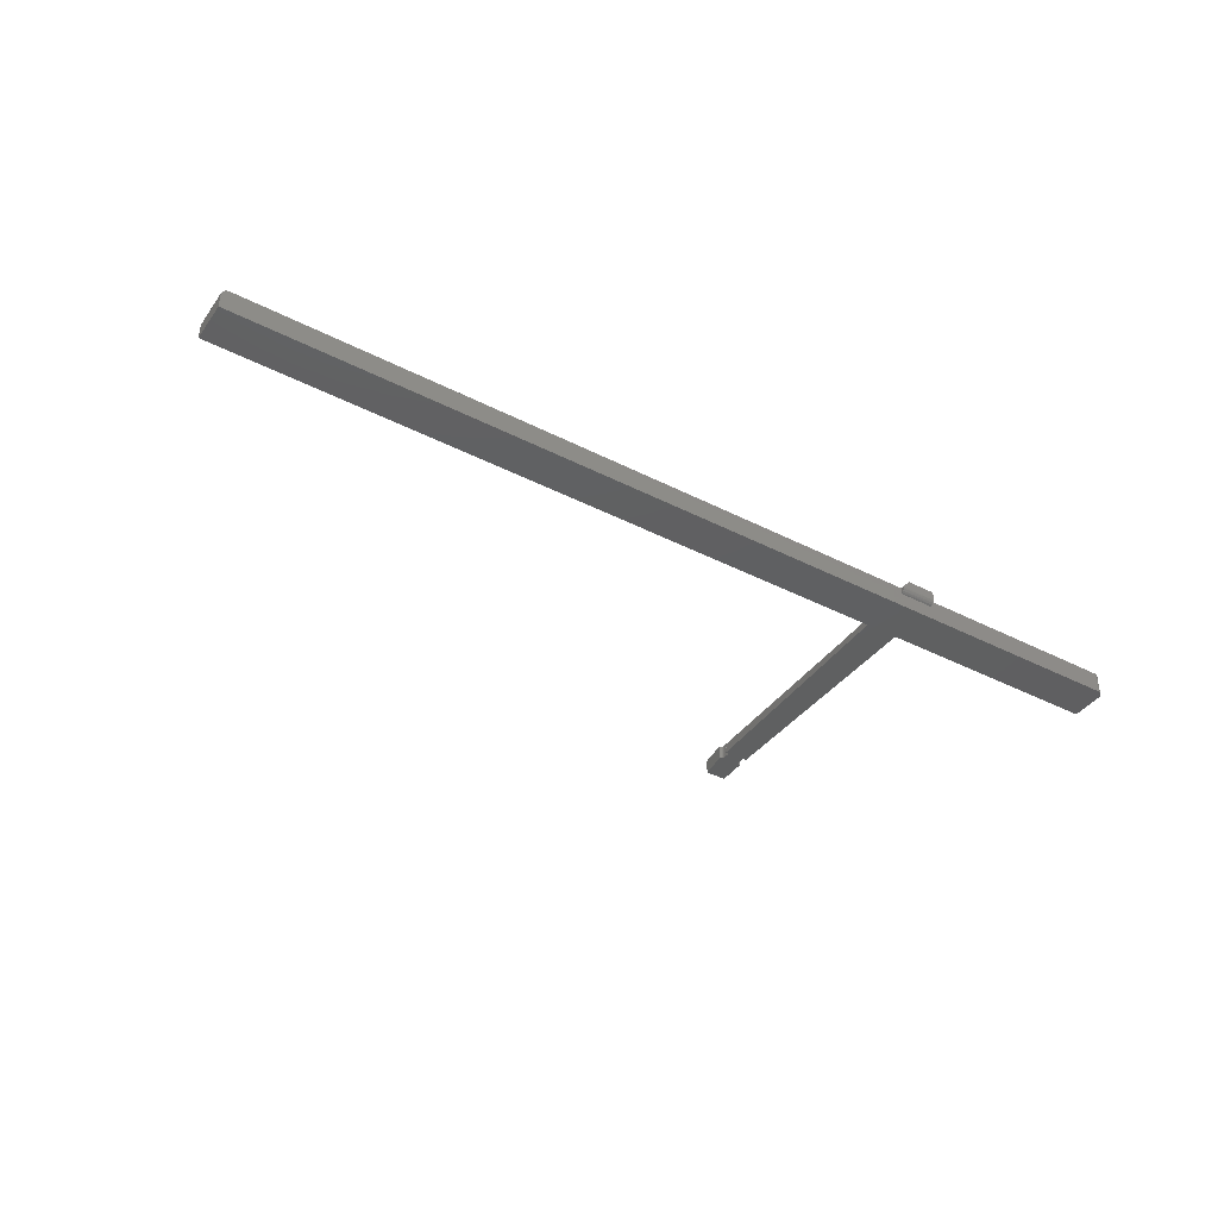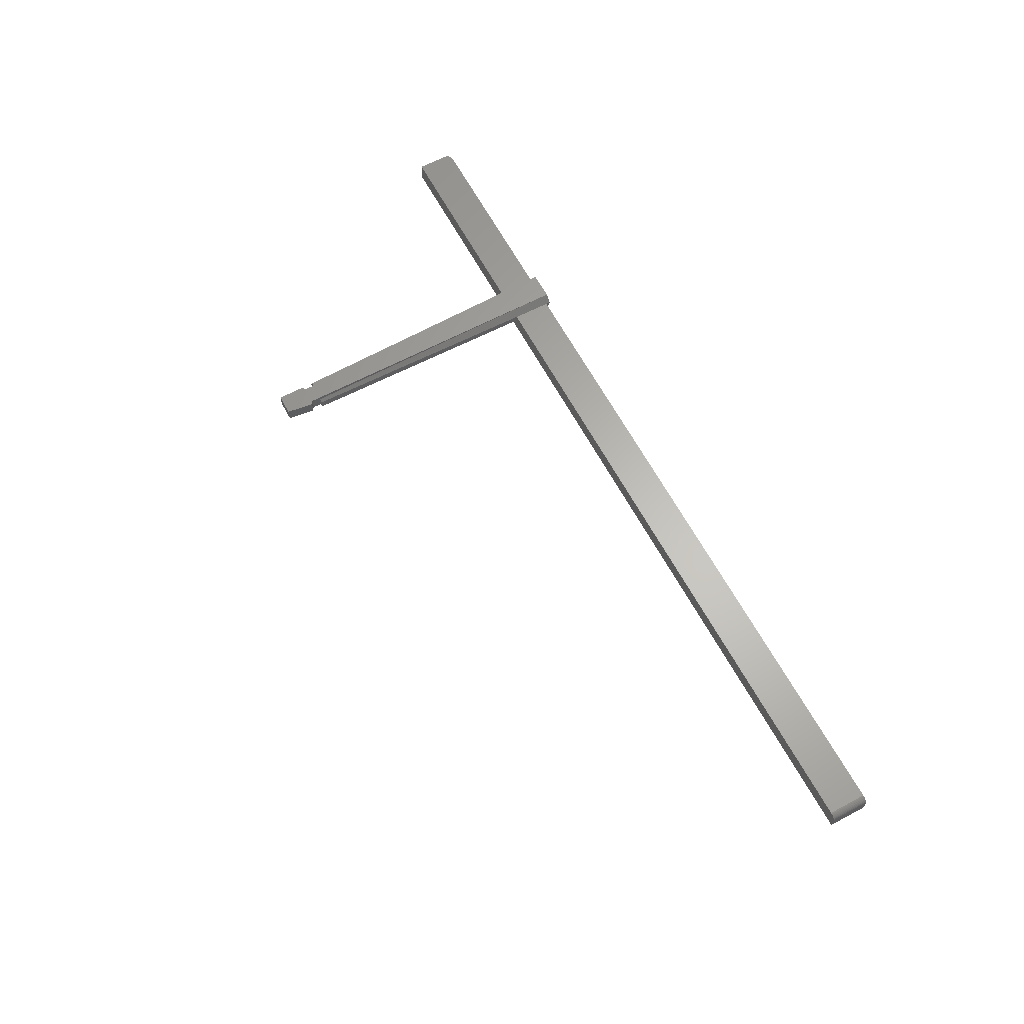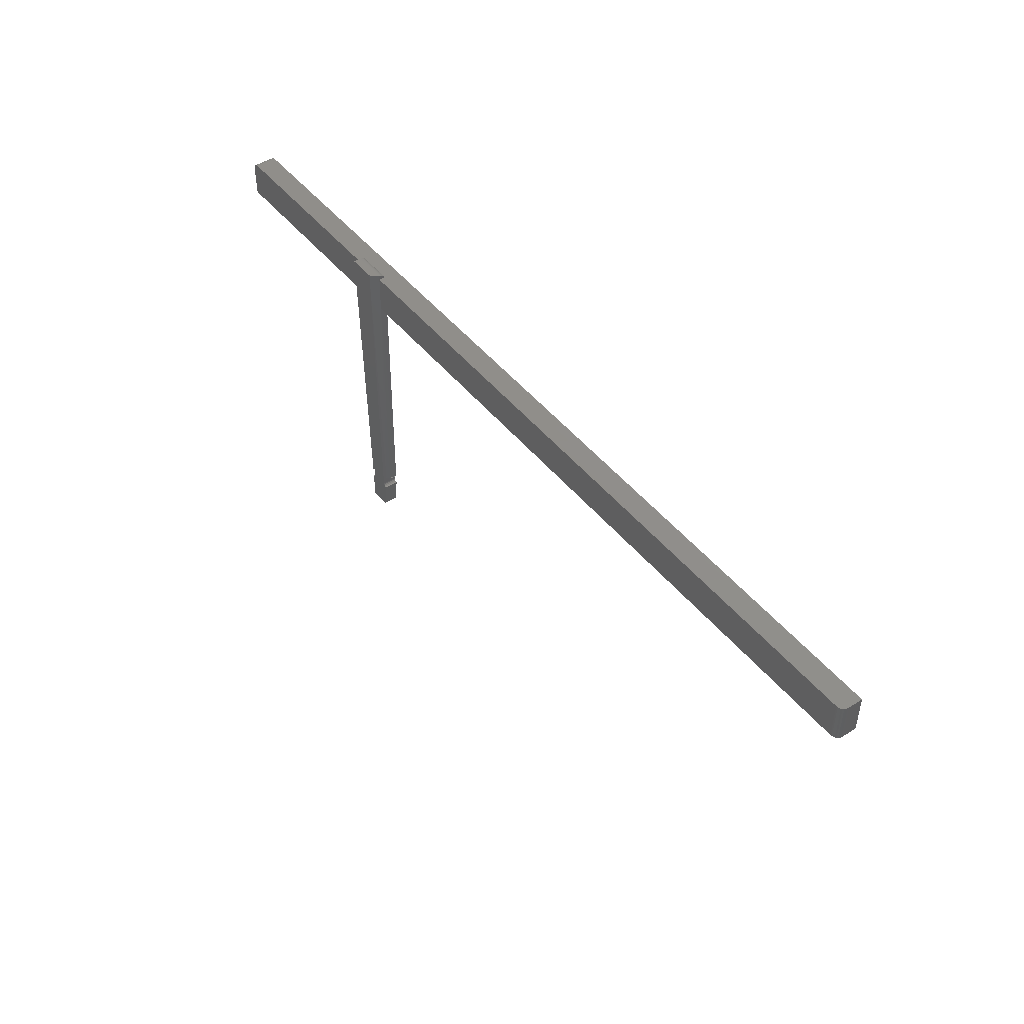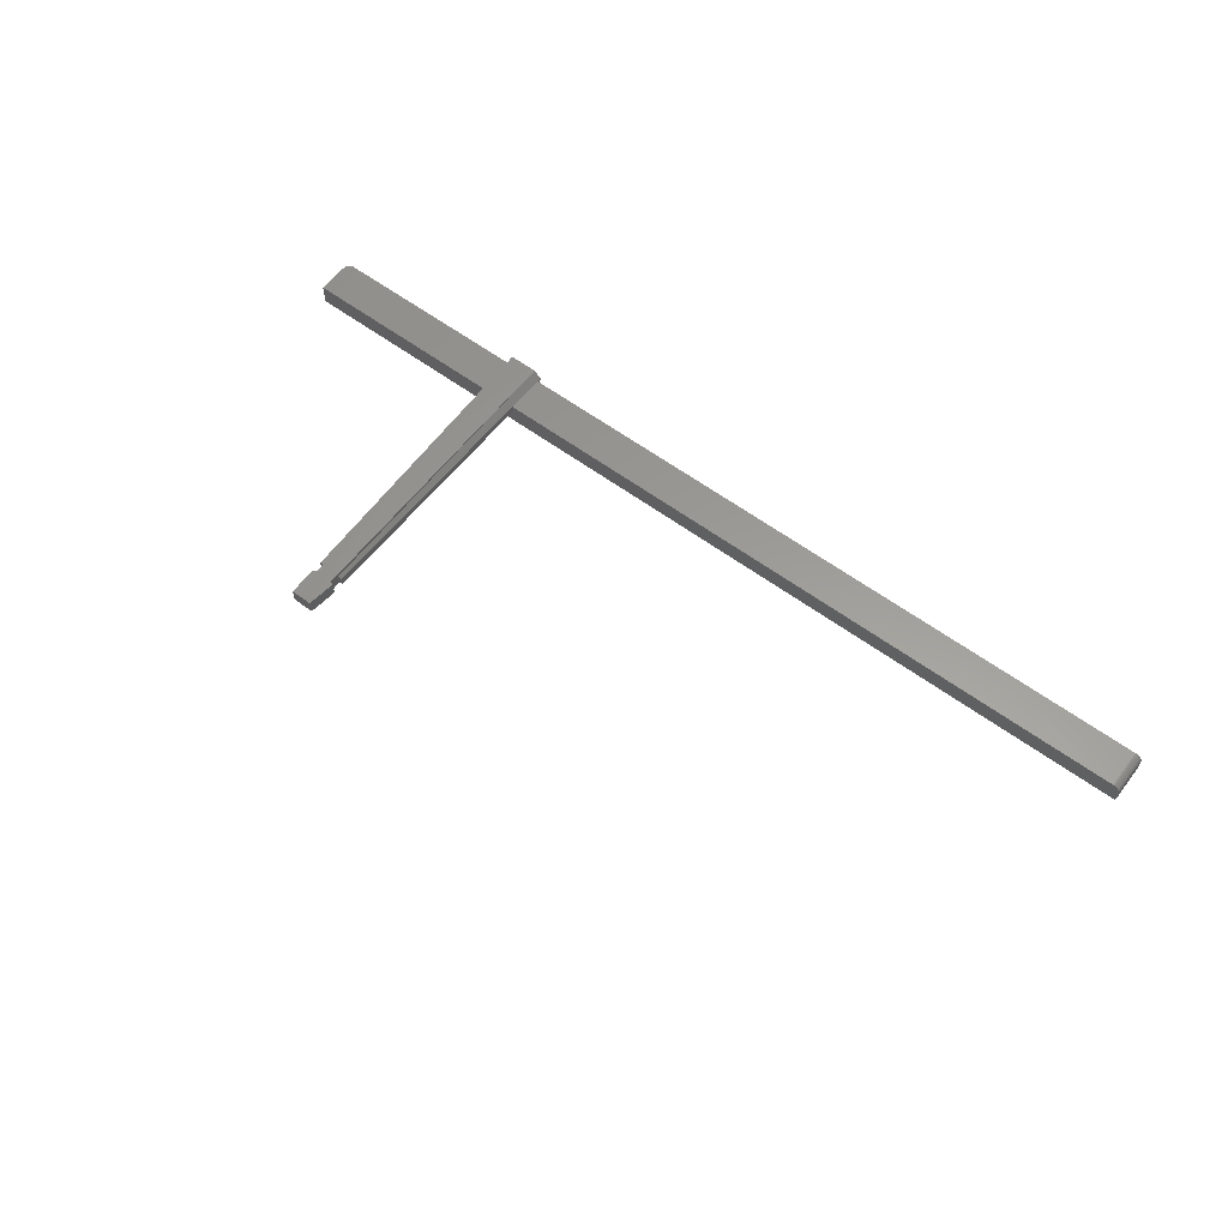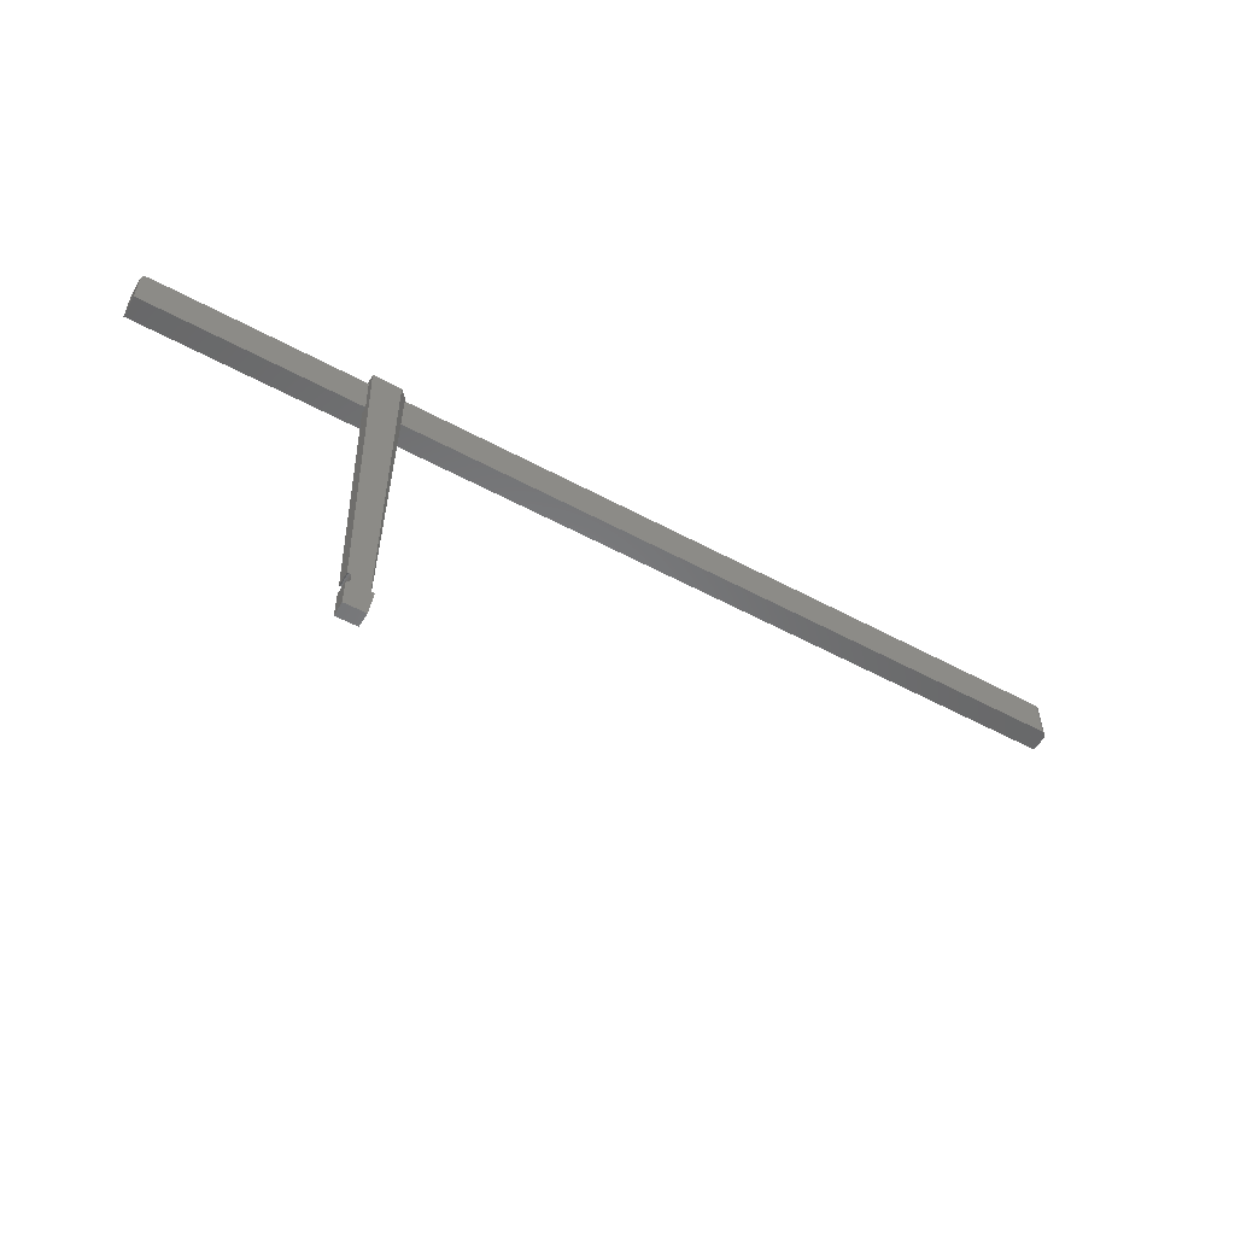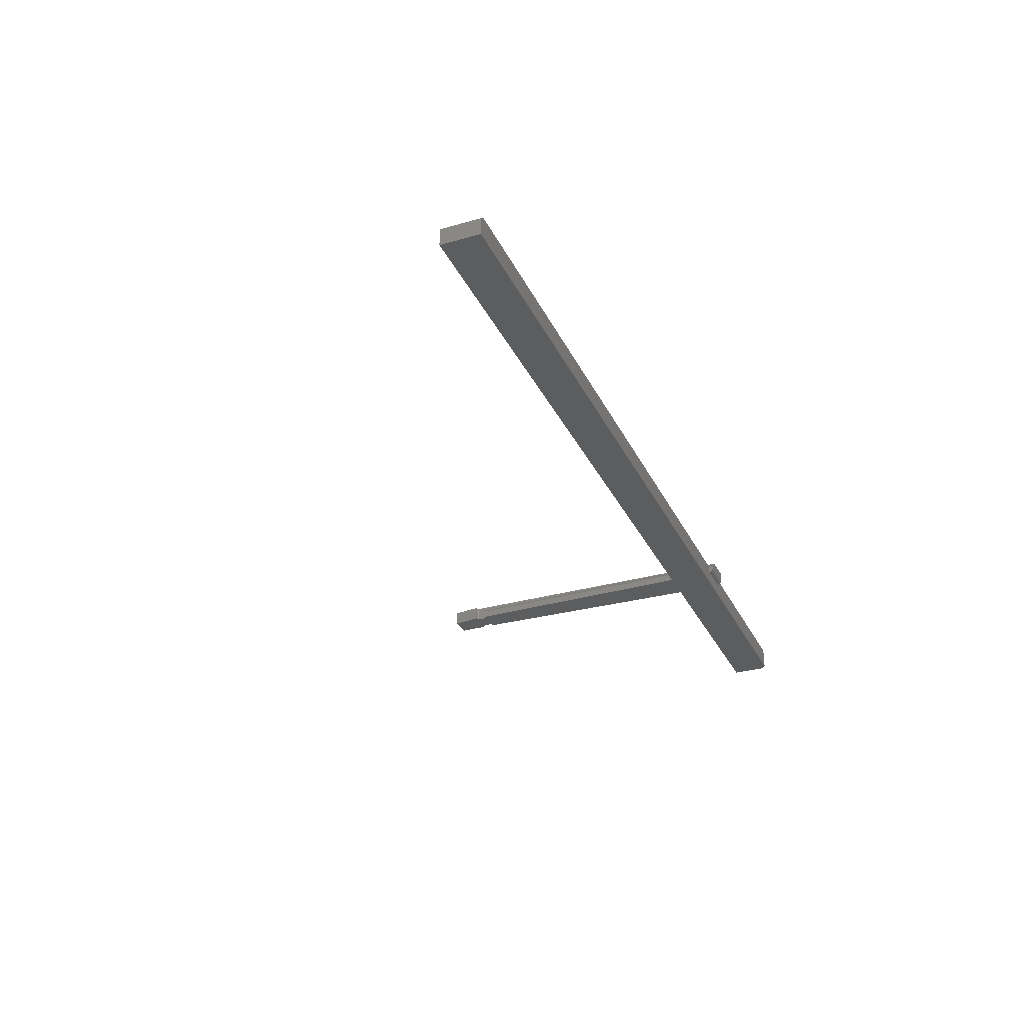
<metadata>
{"format":"stl","ext":"stl","renderer":"f3d","projection":"perspective","resolution":1024,"background":"white","views":[{"elev":-40.2,"azim":-32.2,"up":"+Y"},{"elev":63.9,"azim":-118.2,"up":"+Y"},{"elev":46.5,"azim":-126.3,"up":"+Z"},{"elev":59.8,"azim":-142.8,"up":"+Y"},{"elev":-54.1,"azim":150.1,"up":"+Z"},{"elev":-30.8,"azim":-67.6,"up":"+Y"}]}
</metadata>
<code>
# stl→obj: 99 verts, 193 faces
v 0.02209 8.828e-17 0.02648
v 0.2422 -0.02344 0.02648
v 0.2422 1.127e-16 0.02648
v 0.02209 -0.007287 0.02627
v -0.7422 3.424e-18 0.02648
v -0.01557 -0.007285 0.02626
v -0.01557 8.409e-17 0.02648
v -0.7437 -0.0001501 0.02648
v -0.7452 -0.0005947 0.02648
v -0.7465 -0.001317 0.02648
v -0.7477 -0.002288 0.02648
v -0.7487 -0.003472 0.02648
v -0.7494 -0.004823 0.02648
v -0.7498 -0.006288 0.02648
v -0.75 -0.007812 0.02648
v -0.75 -0.02344 0.02648
v 0.25 -0.02344 0.01867
v -0.75 -0.02344 -0.01562
v 0.25 -0.02344 -0.01562
v 0.2498 -0.02344 0.02019
v 0.2494 -0.02344 0.02166
v 0.2487 -0.02344 0.02301
v 0.2477 -0.02344 0.02419
v 0.2465 -0.02344 0.02516
v 0.2452 -0.02344 0.02589
v 0.2437 -0.02344 0.02633
v 0.25 1.11e-16 -0.01562
v 0.02109 8.561e-17 -0.01562
v 0.25 1.131e-16 0.01867
v 0.2498 1.132e-16 0.02019
v 0.2437 1.129e-16 0.02633
v 0.2452 1.13e-16 0.02589
v 0.2465 1.131e-16 0.02516
v 0.2477 1.132e-16 0.02419
v 0.2487 1.132e-16 0.02301
v 0.2494 1.132e-16 0.02166
v -0.7422 8.674e-19 -0.01562
v -0.01507 8.159e-17 -0.01562
v -0.75 -0.007812 -0.01562
v -0.01507 -0.007812 -0.01562
v -0.7465 -0.001317 -0.01562
v -0.7437 -0.0001501 -0.01562
v -0.7452 -0.0005947 -0.01562
v -0.7487 -0.003472 -0.01562
v -0.7498 -0.006288 -0.01562
v -0.7494 -0.004823 -0.01562
v -0.7477 -0.002288 -0.01562
v 0.02109 -0.007812 -0.01562
v 0.01464 0.007812 -0.2865
v 0.01464 -0.007812 -0.2865
v 0.0222 2.297e-18 0.03125
v 0.02219 -0.002423 0.03086
v 0.02217 -0.00461 0.02975
v 0.02213 -0.006341 0.028
v 0.0222 0.007812 0.03125
v -0.01184 -0.007812 -0.2865
v -0.01067 -0.007812 -0.2857
v -0.009235 -0.007812 -0.2857
v -0.008059 -0.007812 -0.2865
v 0.01086 -0.007812 -0.2865
v 0.01203 -0.007812 -0.2857
v 0.01346 -0.007812 -0.2857
v -0.008059 -0.007812 -0.3281
v 0.01464 -0.007812 -0.3281
v 0.01464 -0.007812 -0.2979
v 0.01314 -0.007812 -0.2977
v 0.01187 -0.007812 -0.2969
v -0.00907 -0.007812 -0.2969
v -0.01034 -0.007812 -0.2977
v -0.01184 -0.007812 -0.2979
v 0.01086 -0.007812 -0.2941
v -0.008059 -0.007812 -0.2941
v 0.01105 -0.007812 -0.2956
v -0.008258 -0.007812 -0.2956
v -0.01558 -0.006788 0.02731
v -0.0156 -0.005404 0.02908
v -0.01562 -0.001558 0.03109
v -0.01562 -0.0031 0.03061
v -0.01562 2.602e-18 0.03125
v -0.01121 0.0006377 -0.2859
v -0.008059 0.007812 0.03125
v -0.008059 0.003783 -0.2865
v -0.009545 0.002307 -0.2856
v 0.01346 0.007812 -0.2857
v 0.01203 0.007812 -0.2857
v 0.01086 0.007812 -0.2865
v -0.008059 0.007812 -0.2941
v -0.008059 0.007812 -0.3281
v -0.01184 0.007812 -0.2979
v -0.01034 0.007812 -0.2977
v -0.00907 0.007812 -0.2969
v 0.01187 0.007812 -0.2969
v 0.01314 0.007812 -0.2977
v 0.01464 0.007812 -0.2979
v 0.01464 0.007812 -0.3281
v 0.01086 0.007812 -0.2941
v 0.01105 0.007812 -0.2956
v -0.008258 0.007812 -0.2956
v -0.01184 -1.658e-17 -0.2865
f 1 2 3
f 1 4 2
f 5 6 7
f 8 9 10
f 8 10 11
f 8 11 12
f 8 12 13
f 8 13 14
f 8 14 15
f 16 2 4
f 16 4 6
f 16 6 5
f 16 5 8
f 16 8 15
f 17 18 19
f 20 21 22
f 20 22 23
f 20 23 24
f 20 24 25
f 20 25 26
f 20 26 2
f 16 18 17
f 16 17 20
f 16 20 2
f 27 28 29
f 30 3 31
f 30 31 32
f 30 32 33
f 30 33 34
f 30 34 35
f 30 35 36
f 1 3 30
f 1 30 29
f 1 29 28
f 19 27 17
f 17 27 29
f 3 2 31
f 31 2 26
f 31 26 32
f 32 26 25
f 32 25 33
f 33 25 24
f 33 24 34
f 34 24 23
f 34 23 35
f 35 23 22
f 35 22 36
f 36 22 21
f 36 21 30
f 30 21 20
f 30 20 29
f 29 20 17
f 37 5 38
f 38 5 7
f 16 15 18
f 18 15 39
f 37 38 40
f 37 41 42
f 41 43 42
f 44 18 39
f 44 39 45
f 44 45 46
f 19 18 44
f 19 44 47
f 19 47 41
f 19 41 37
f 19 37 40
f 19 40 48
f 19 48 28
f 19 28 27
f 5 37 8
f 8 37 42
f 8 42 9
f 9 42 43
f 9 43 10
f 10 43 41
f 10 41 11
f 11 41 47
f 11 47 12
f 12 47 44
f 12 44 13
f 13 44 46
f 13 46 14
f 14 46 45
f 14 45 15
f 15 45 39
f 49 48 50
f 49 28 48
f 51 52 53
f 1 54 4
f 1 53 54
f 55 51 53
f 55 53 1
f 55 1 28
f 55 28 49
f 48 40 56
f 48 56 57
f 48 57 58
f 48 58 59
f 48 59 60
f 48 60 61
f 48 61 62
f 48 62 50
f 63 64 65
f 63 65 66
f 63 66 67
f 63 67 68
f 63 68 69
f 63 69 70
f 60 59 71
f 71 59 72
f 71 72 73
f 73 72 74
f 73 74 67
f 67 74 68
f 6 75 76
f 77 76 78
f 7 6 76
f 7 76 77
f 7 77 79
f 40 38 56
f 56 38 80
f 51 77 52
f 51 79 77
f 54 53 76
f 76 53 78
f 78 53 52
f 78 52 77
f 6 4 75
f 75 4 54
f 75 54 76
f 81 7 79
f 38 7 81
f 38 81 82
f 38 82 83
f 38 83 80
f 51 55 79
f 79 55 81
f 49 84 55
f 81 55 84
f 81 84 85
f 81 85 86
f 81 86 87
f 88 89 90
f 88 90 91
f 88 91 92
f 88 92 93
f 88 93 94
f 88 94 95
f 86 96 87
f 87 96 97
f 87 97 98
f 98 97 92
f 98 92 91
f 58 83 59
f 83 82 59
f 83 58 80
f 99 80 58
f 99 58 57
f 99 57 56
f 87 82 81
f 87 72 82
f 82 72 59
f 63 88 64
f 64 88 95
f 70 89 63
f 63 89 88
f 91 74 98
f 98 74 72
f 98 72 87
f 74 91 68
f 68 91 90
f 68 90 69
f 69 90 89
f 69 89 70
f 85 60 86
f 60 85 61
f 61 85 84
f 61 84 62
f 62 84 49
f 62 49 50
f 96 86 71
f 71 86 60
f 92 66 93
f 93 66 65
f 93 65 94
f 66 92 67
f 67 92 97
f 67 97 73
f 73 97 96
f 73 96 71
f 64 95 65
f 65 95 94

</code>
